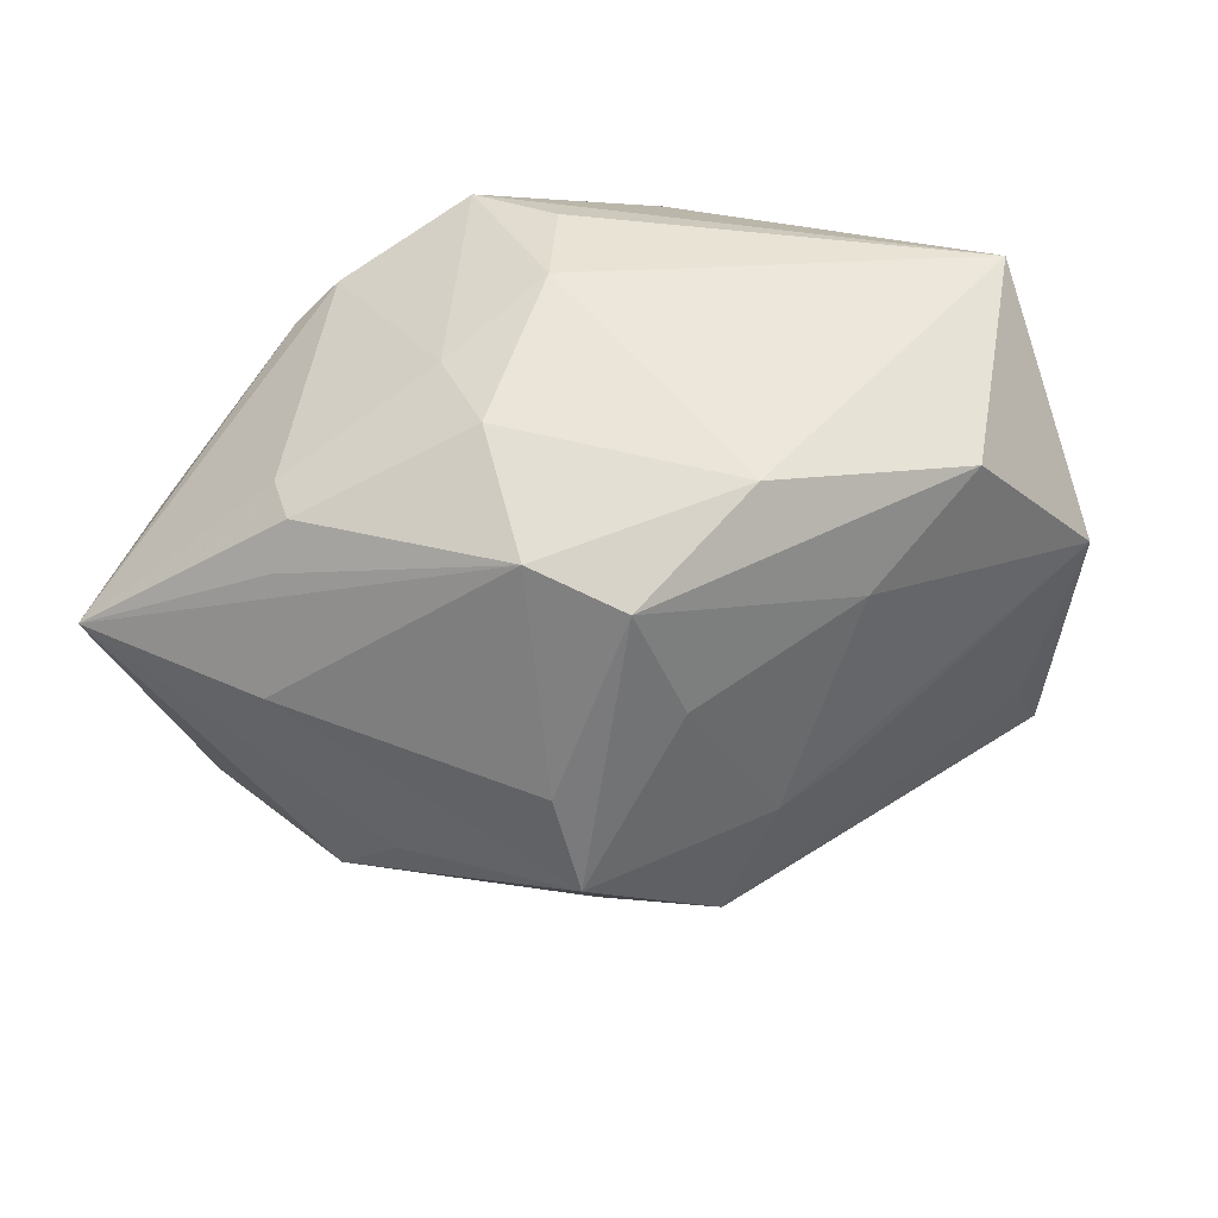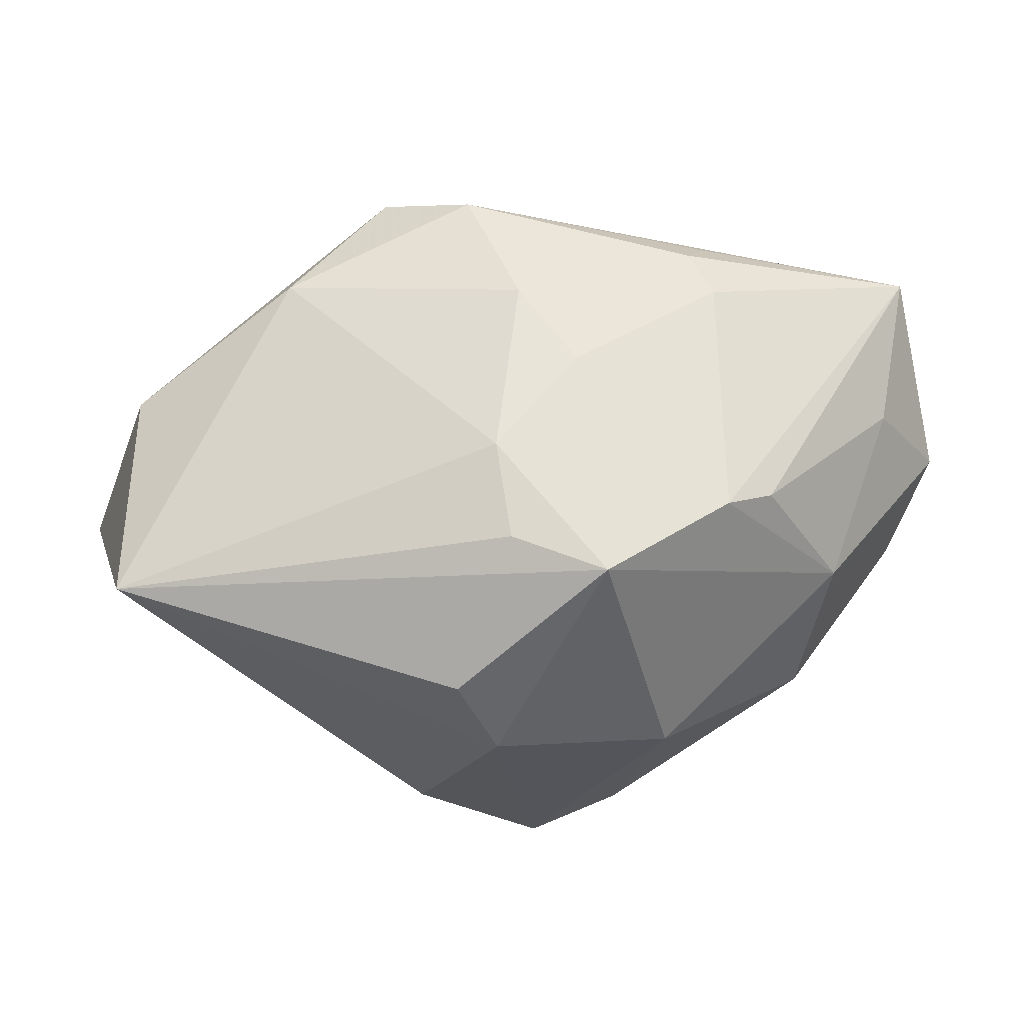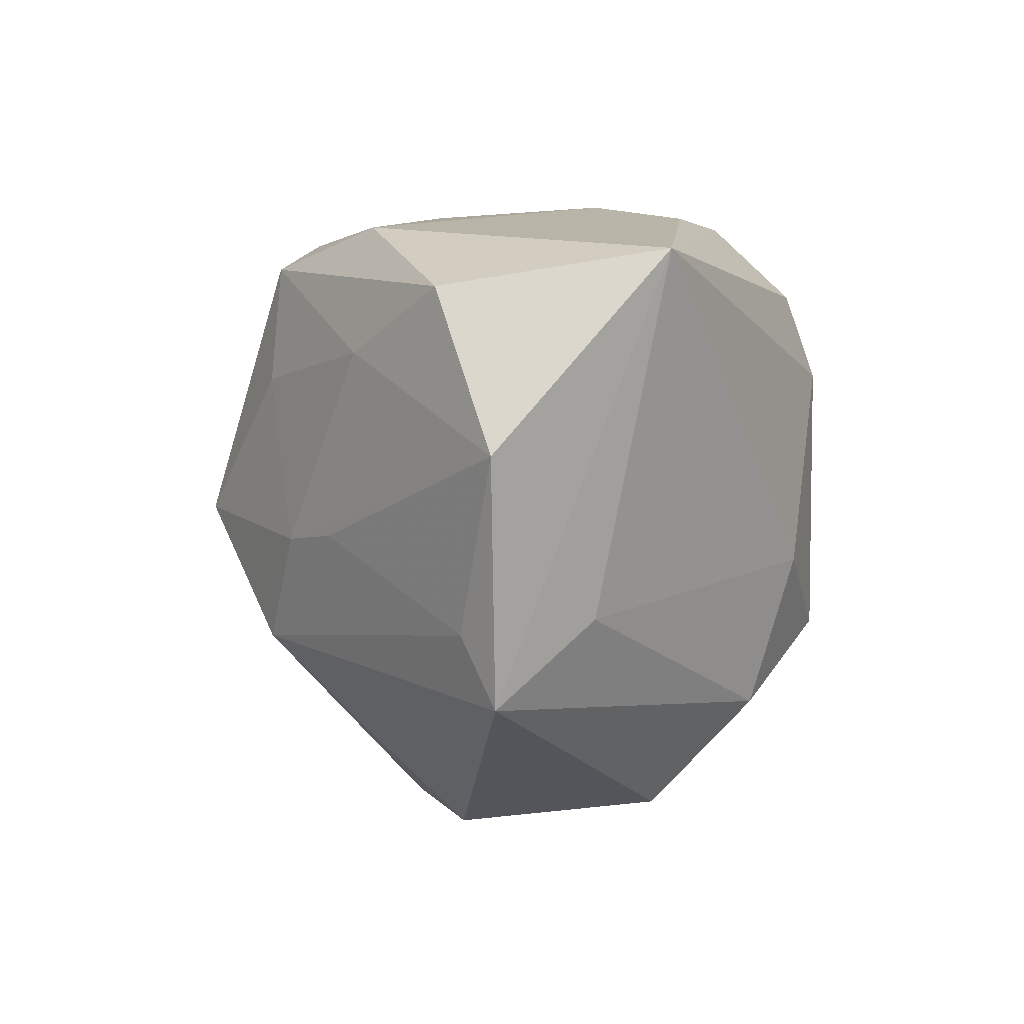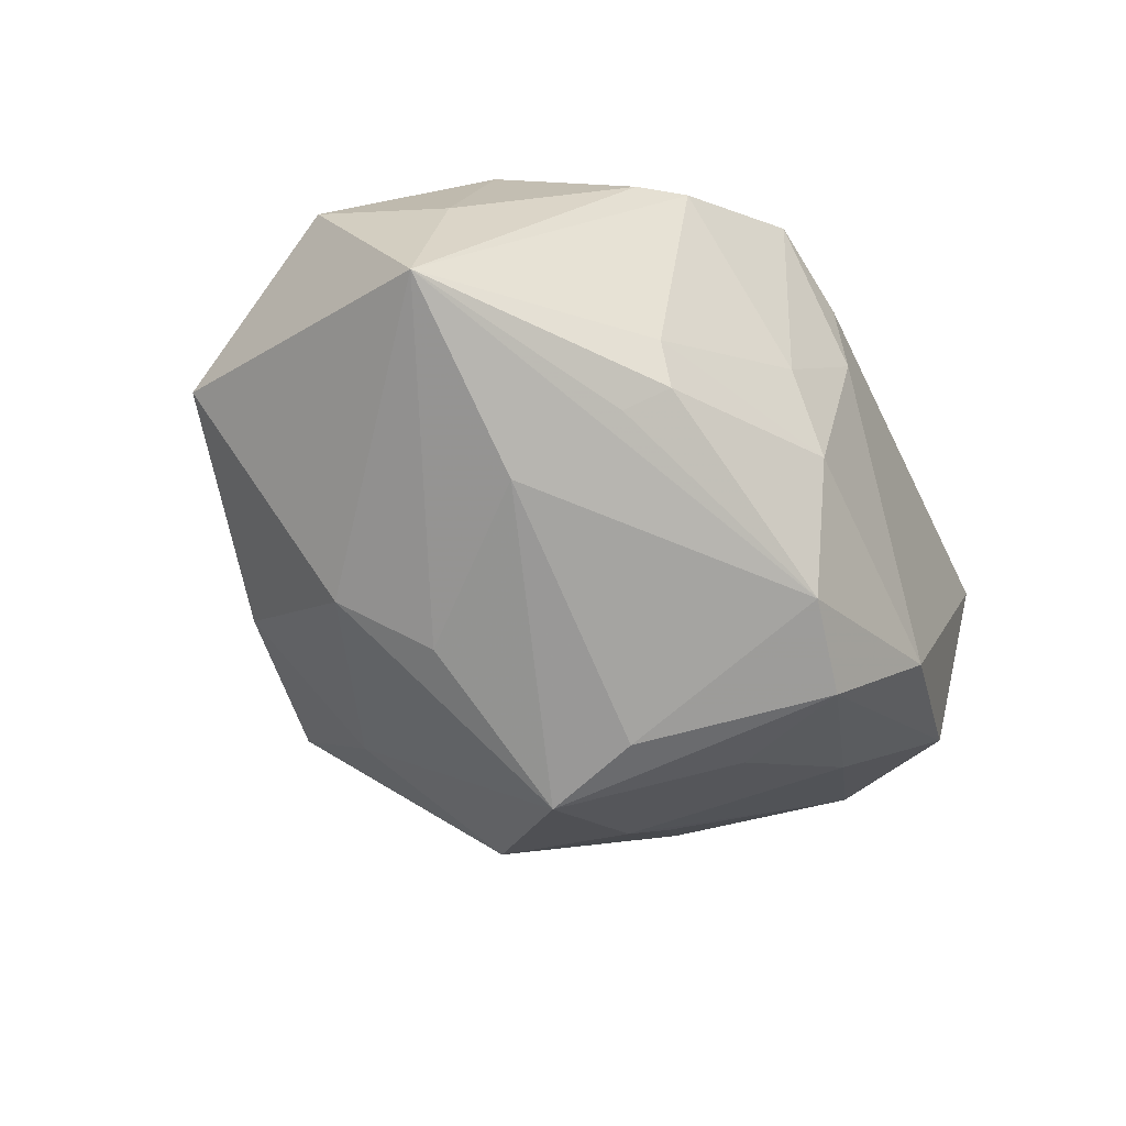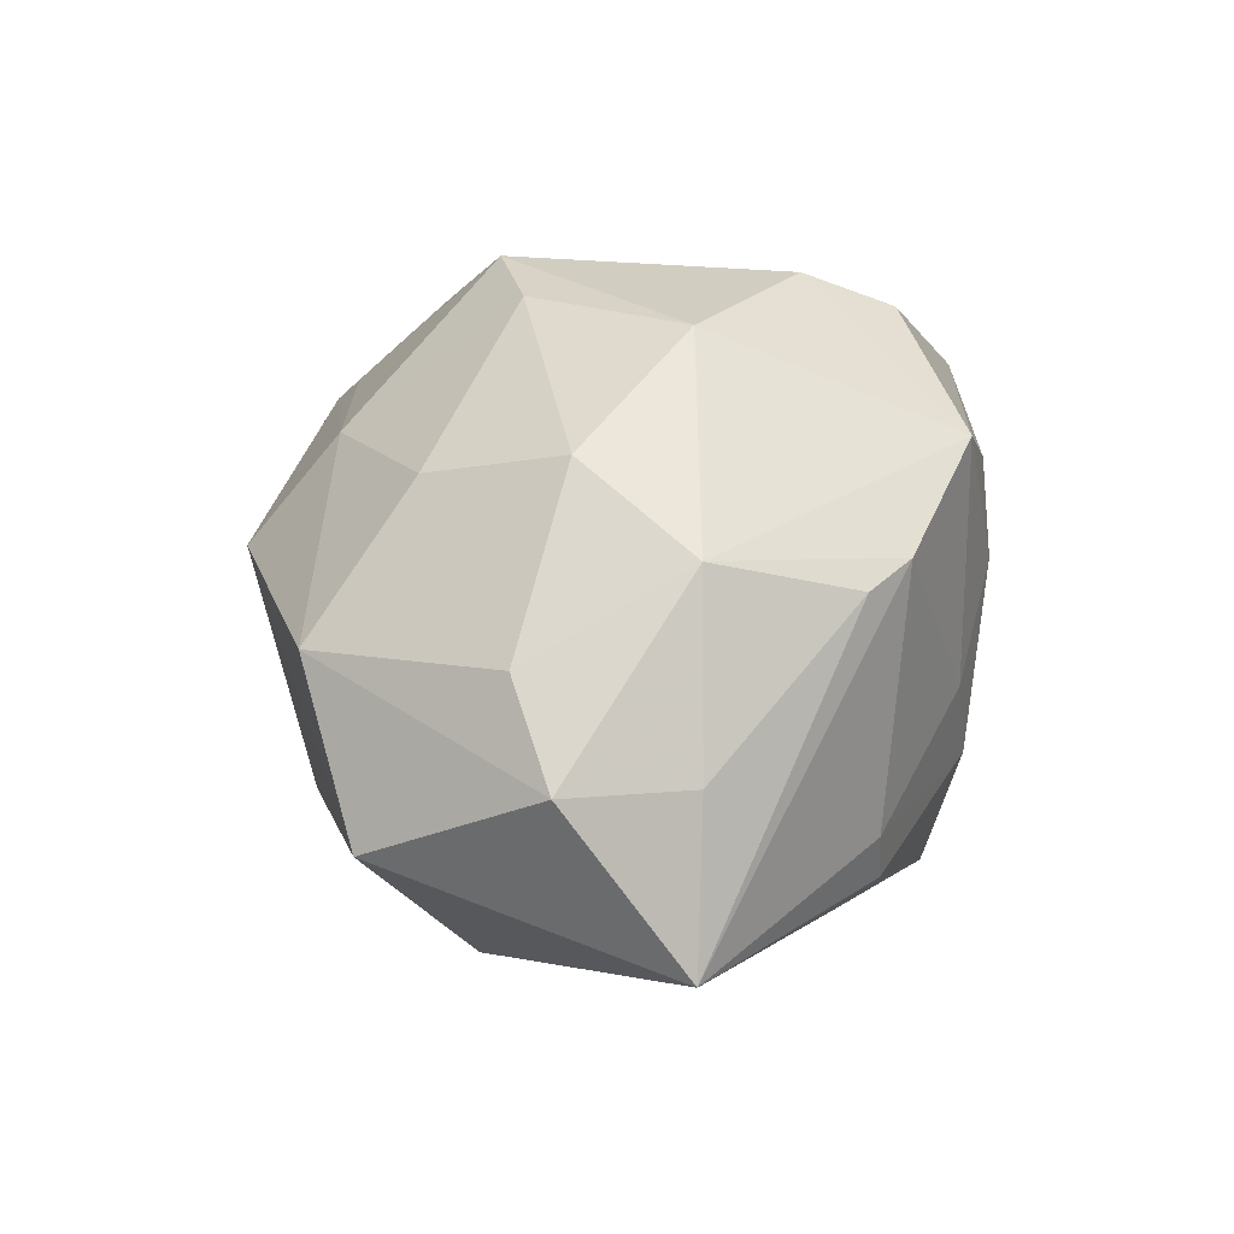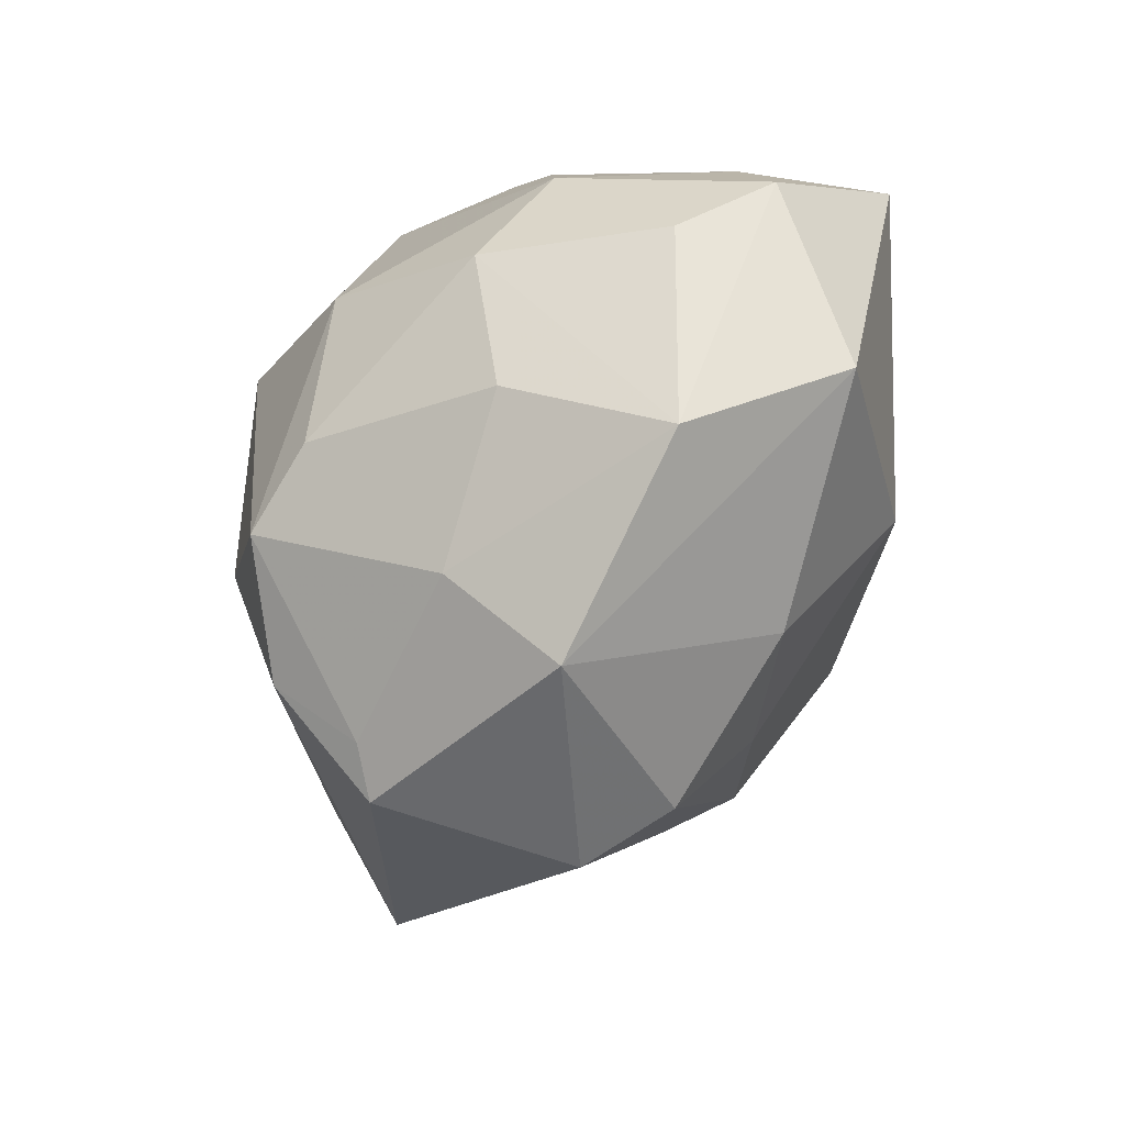
<metadata>
{"format":"obj","ext":"obj","renderer":"f3d","projection":"perspective","resolution":1024,"background":"white","views":[{"elev":-42.6,"azim":-165.4,"up":"+Z"},{"elev":63.4,"azim":-11.3,"up":"+Y"},{"elev":-2.4,"azim":-94.1,"up":"+Y"},{"elev":-42.9,"azim":129.4,"up":"+Z"},{"elev":26.3,"azim":106.2,"up":"+Z"},{"elev":-46.6,"azim":55.7,"up":"+Y"}]}
</metadata>
<code>
v -0.00928 0.02306 -0.02789
v -0.03872 0.01723 -0.01213
v -0.003965 0.0313 0.00731
v -0.007741 -0.01692 -0.02867
v -0.0009521 0.02701 -0.02383
v -0.01173 -0.03495 0.0125
v 0.04535 0.004943 0.005038
v 0.02947 0.01282 0.01949
v 0.02106 -0.02536 -0.01226
v 0.006019 -0.02358 -0.02017
v -0.03815 -0.02391 -0.006203
v 0.005904 0.03075 -0.001049
v 0.02502 0.0005268 0.02557
v -0.01108 0.01087 -0.02876
v 0.01914 -0.002325 -0.02739
v -0.008675 -0.03139 0.01604
v 0.02282 -0.01371 0.02127
v -0.02101 0.02587 -0.01797
v -0.03717 -0.01663 -0.009558
v -0.03522 -0.0151 0.003819
v 0.004202 -0.01029 0.03107
v 0.02305 0.02322 -0.01565
v -0.01191 0.02016 0.02759
v 0.04454 0.01674 -0.0109
v 0.02205 0.02704 -0.008081
v 0.01003 -0.02596 0.01858
v -0.0435 0.02045 0.01034
v -0.008664 0.01189 0.03115
v 0.00402 0.03018 0.02231
v 0.02252 0.02517 0.01521
v 0.001768 0.03086 -0.009954
v 0.008923 0.006564 0.03173
v 0.04263 -0.01313 -0.004867
v -0.005897 -0.03741 -0.007614
v -0.01532 -0.00661 -0.02658
v -0.04644 0.0001904 -0.007167
v -0.02744 0.01194 -0.01994
v -0.01639 -0.008696 0.02736
v 0.03897 -0.000506 0.0124
v 0.001737 -0.002415 -0.03552
v -0.007156 -0.02691 -0.01859
v -0.02177 -0.006481 -0.02245
v 0.02661 -0.008047 -0.02338
v -0.004709 -0.01537 0.03141
v 0.0268 0.01341 -0.02105
v 0.03873 0.01551 0.003974
v 0.01761 0.02784 0.01649
v 0.003545 -0.03459 -0.01205
v -0.01336 -0.02403 0.02306
v 0.01326 -0.03435 0.00767
v -0.004373 0.03007 0.01693
v 0.001856 0.00709 -0.03272
v 0.02048 0.0269 -0.01306
v 0.03333 -0.02104 0.008682
f 7 33 24
f 36 11 27
f 7 8 39
f 40 4 35
f 33 50 9
f 6 11 34
f 34 50 6
f 34 11 41
f 41 11 4
f 7 24 46
f 46 8 7
f 37 35 36
f 31 18 3
f 3 18 27
f 13 39 8
f 36 35 42
f 42 35 4
f 10 4 40
f 40 1 52
f 52 45 40
f 5 52 1
f 45 52 5
f 31 53 5
f 24 45 5
f 5 18 31
f 1 18 5
f 20 27 11
f 20 38 27
f 40 35 14
f 35 37 14
f 14 1 40
f 14 37 1
f 1 37 2
f 2 18 1
f 2 37 36
f 36 27 2
f 27 18 2
f 31 3 12
f 39 13 54
f 54 50 33
f 54 33 7
f 7 39 54
f 4 11 19
f 19 42 4
f 19 11 36
f 36 42 19
f 43 10 40
f 9 10 43
f 33 9 43
f 43 24 33
f 48 41 4
f 4 10 48
f 34 41 48
f 48 10 9
f 48 50 34
f 48 9 50
f 22 53 24
f 24 5 22
f 22 5 53
f 38 20 49
f 44 38 49
f 11 6 49
f 49 20 11
f 49 16 44
f 6 16 49
f 17 54 13
f 27 38 28
f 28 23 27
f 28 38 44
f 51 3 27
f 40 45 15
f 15 43 40
f 15 45 24
f 24 43 15
f 24 53 25
f 25 53 31
f 31 12 25
f 44 16 26
f 50 54 26
f 54 17 26
f 26 6 50
f 26 16 6
f 21 17 13
f 44 26 21
f 21 26 17
f 23 28 29
f 27 23 29
f 29 51 27
f 29 12 3
f 3 51 29
f 32 29 28
f 32 21 13
f 32 13 8
f 8 29 32
f 32 28 44
f 44 21 32
f 8 46 30
f 30 46 24
f 47 29 8
f 8 30 47
f 47 25 12
f 12 29 47
f 24 25 47
f 47 30 24

</code>
